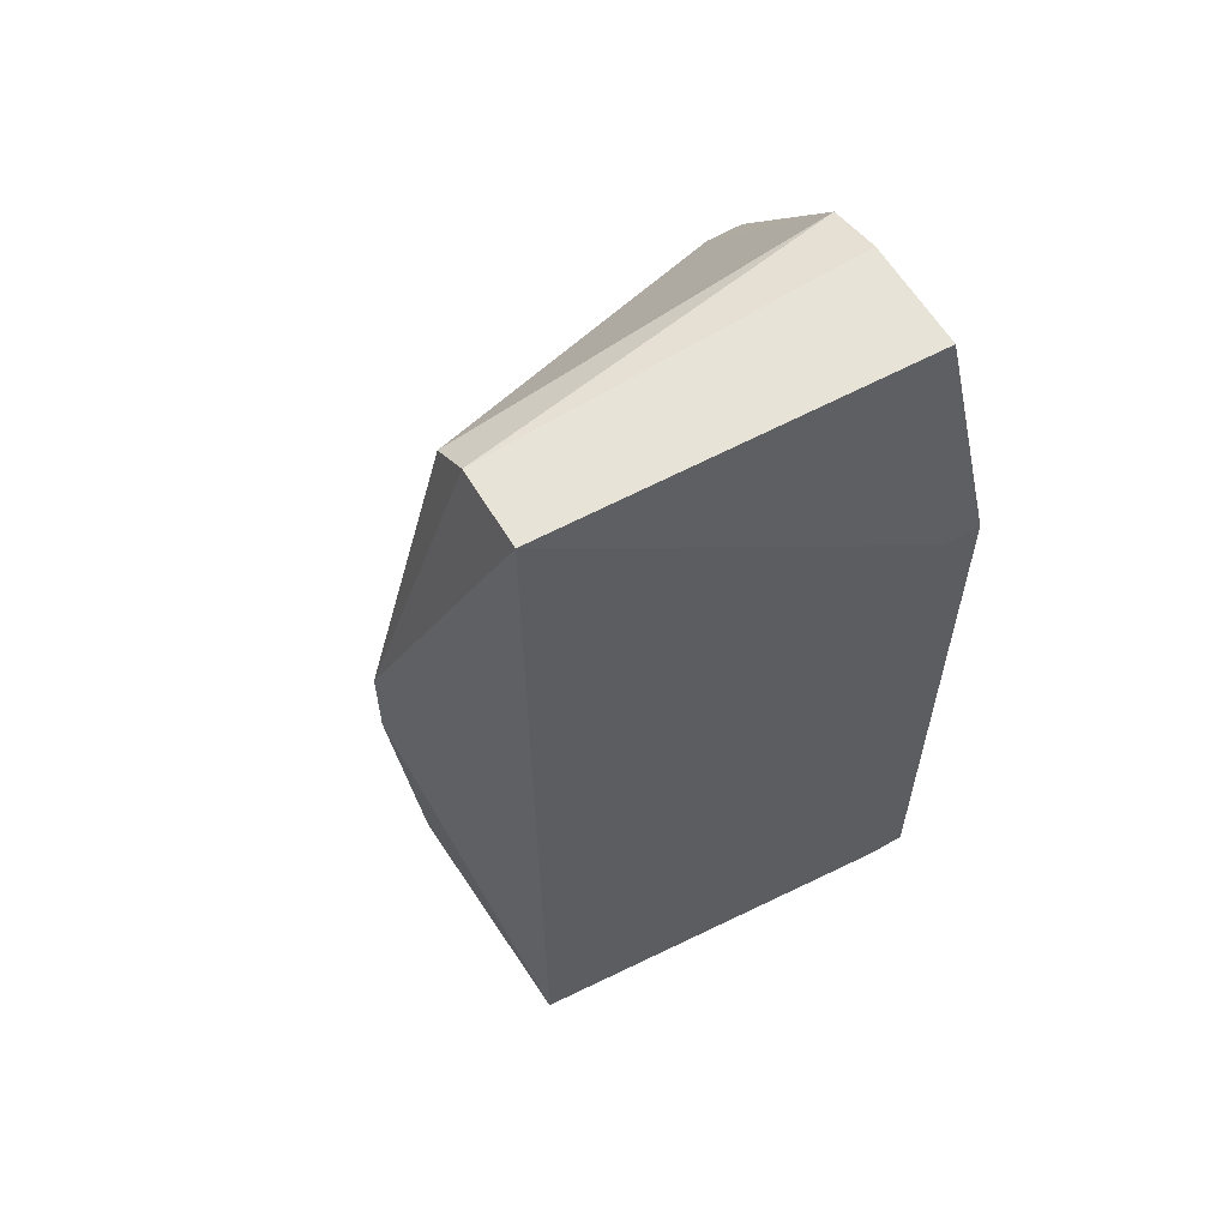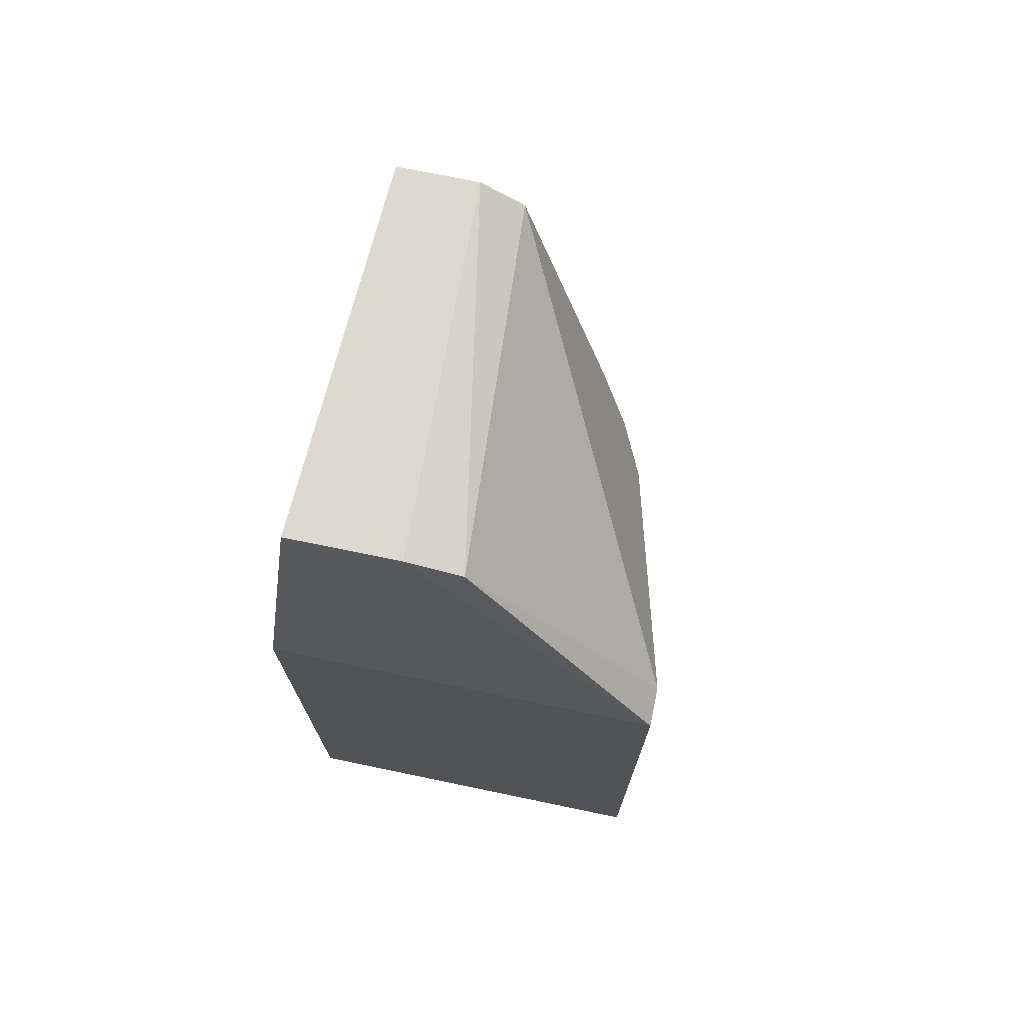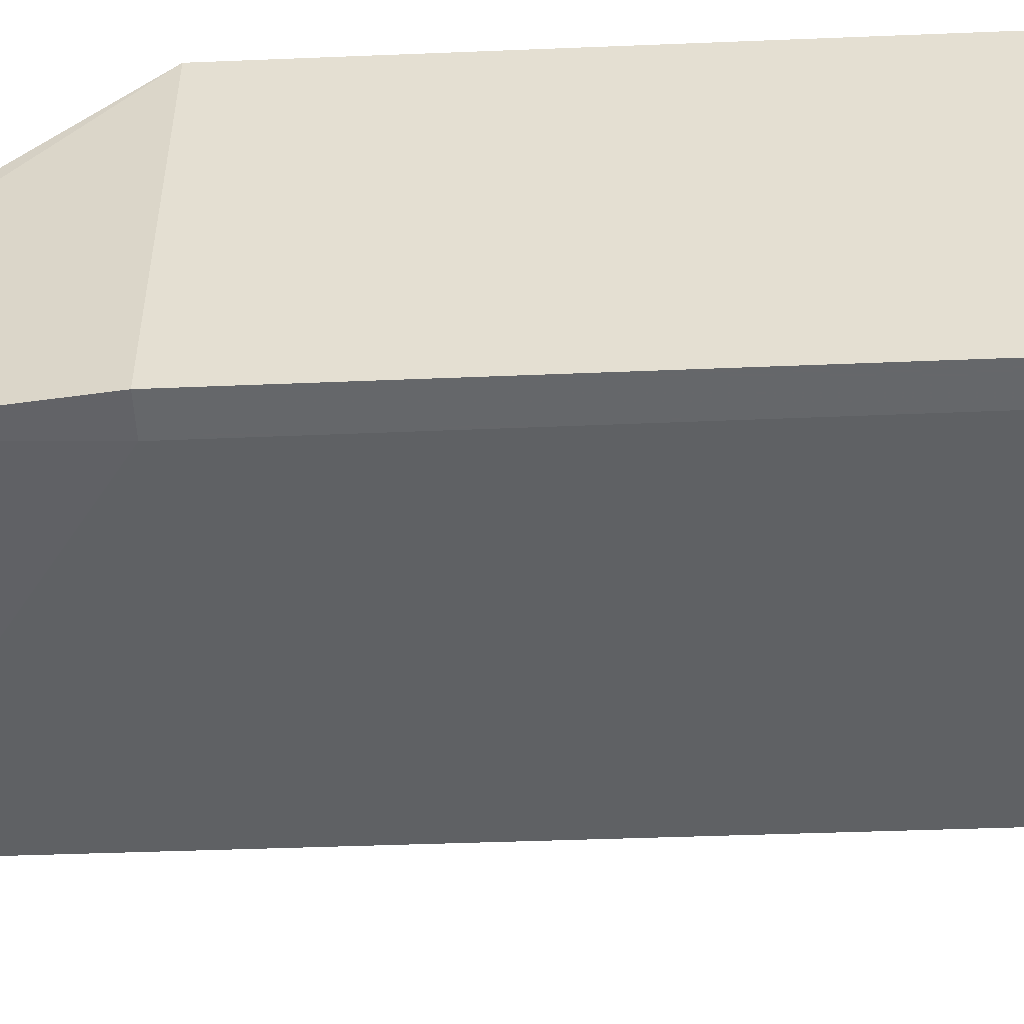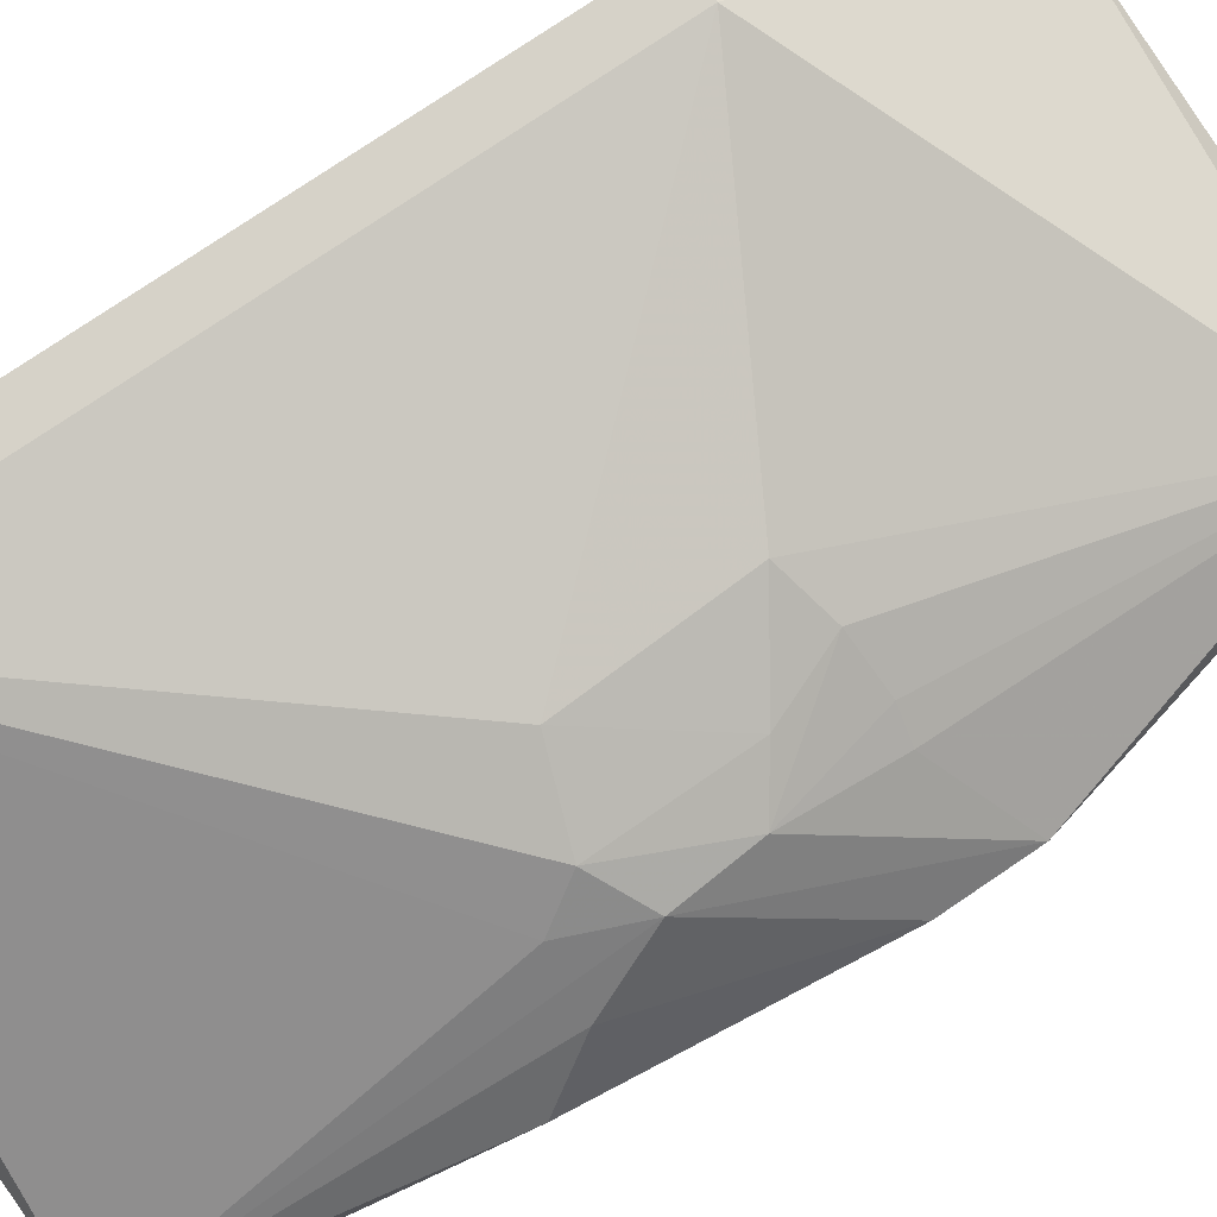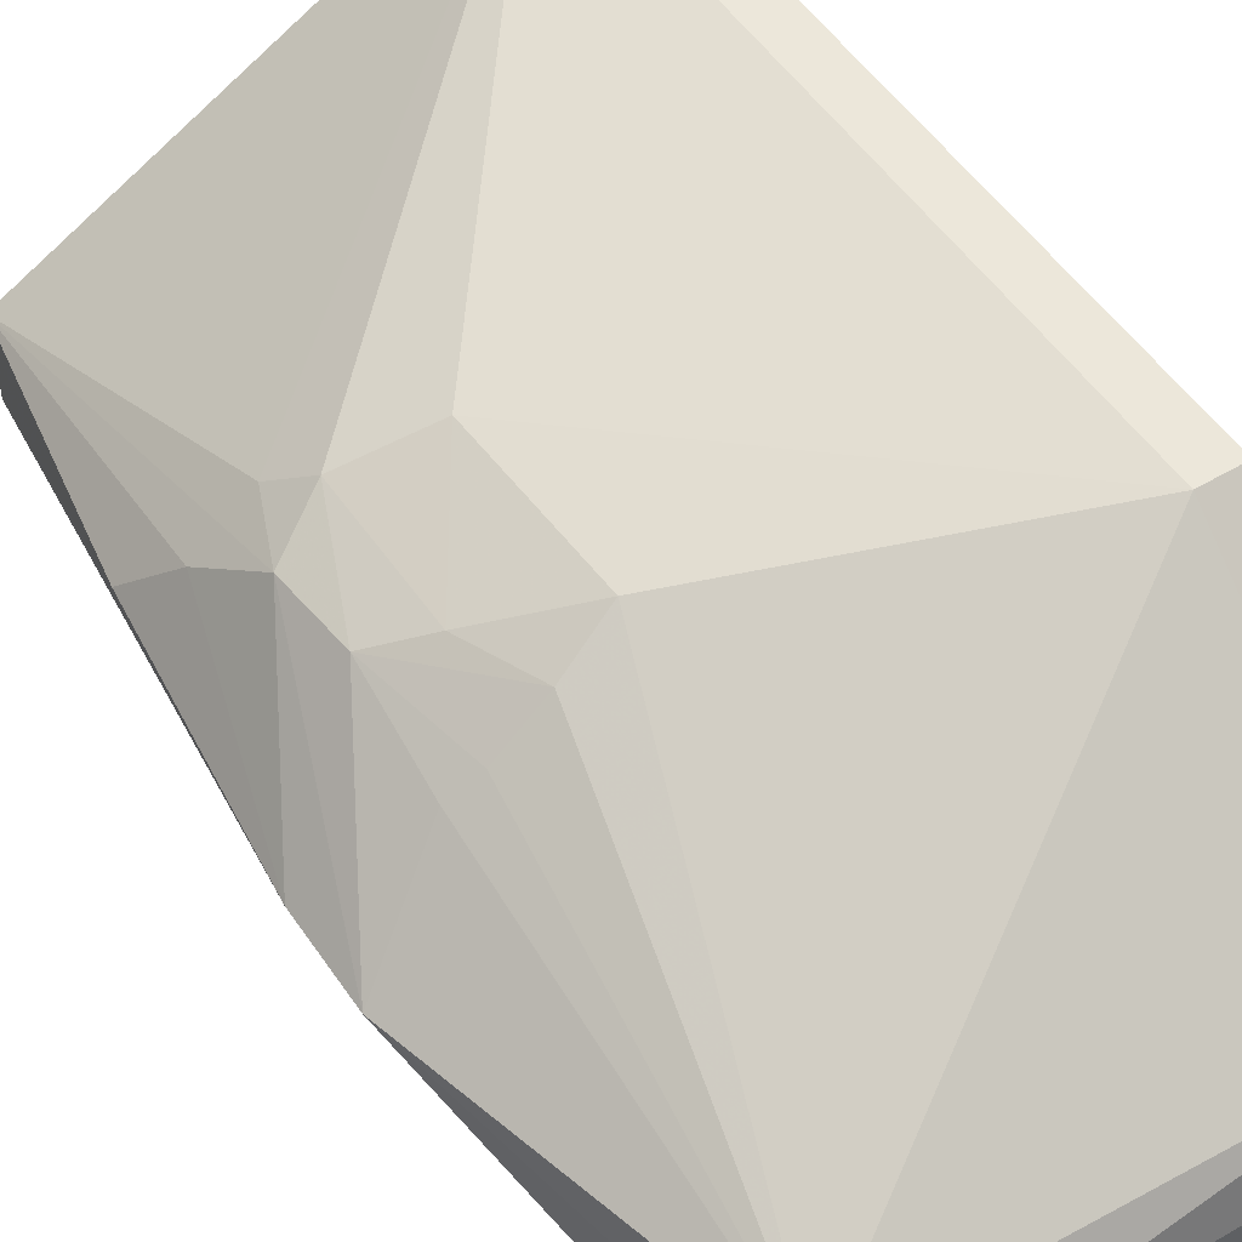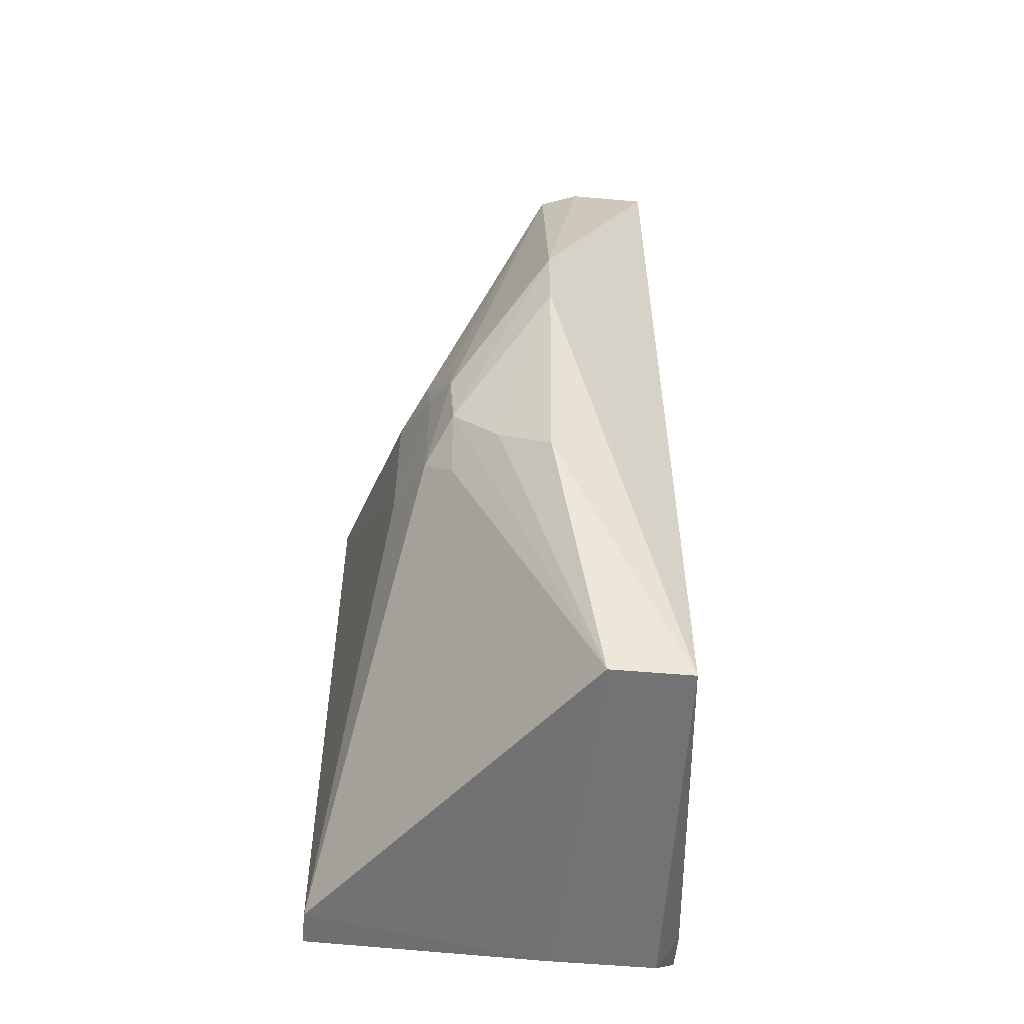
<metadata>
{"format":"obj","ext":"obj","renderer":"f3d","projection":"perspective","resolution":1024,"background":"white","views":[{"elev":60.3,"azim":-30.7,"up":"+Z"},{"elev":73.2,"azim":101.7,"up":"+Z"},{"elev":-52.0,"azim":92.5,"up":"+Y"},{"elev":78.0,"azim":-124.0,"up":"+Y"},{"elev":51.8,"azim":-33.1,"up":"+Y"},{"elev":-54.5,"azim":-95.4,"up":"+Z"}]}
</metadata>
<code>
v 1.202 0.3658 0.6106
v 1.268 0.173 0.2404
v 1.269 0.7126 -0.6695
v 0.6744 0.3455 -0.7241
v 0.6744 0.2374 0.5958
v 1.268 0.173 -0.6694
v 1.269 0.7125 0.2406
v 1.202 0.2116 0.6104
v 1.202 0.2116 -0.7372
v 0.6744 0.2307 -0.7238
v 0.6746 0.4111 0.5526
v 1.214 0.173 0.2403
v 1.202 0.3657 -0.7371
v 0.5587 0.4176 0.01201
v 1.214 0.173 -0.6692
v 0.6744 0.3508 0.5958
v 1.201 0.4428 0.59
v 1.214 0.7126 -0.6689
v 0.5587 0.4178 0.1276
v 0.5975 0.4175 -0.335
v 1.214 0.7126 0.2404
v 0.7348 0.5893 -0.2137
v 0.6683 0.5529 -0.1763
v 0.705 0.5504 -0.2644
v 0.8345 0.6305 -0.1791
v 0.6762 0.5589 -0.0738
v 0.6357 0.4884 -0.2668
v 0.6706 0.5246 0.06307
v 0.8445 0.6292 0.03861
v 0.7366 0.5868 -0.03258
v 0.7742 0.5924 0.06064
v 0.7085 0.549 0.06916
f 6 3 2
f 7 2 3
f 8 1 5
f 8 7 1
f 8 2 7
f 9 3 6
f 10 4 9
f 12 8 5
f 12 2 8
f 12 5 10
f 13 9 4
f 13 3 9
f 15 10 9
f 15 9 6
f 15 12 10
f 15 6 2
f 15 2 12
f 16 5 1
f 17 1 7
f 17 16 1
f 17 11 16
f 18 13 4
f 18 3 13
f 18 7 3
f 19 14 10
f 19 10 5
f 19 5 16
f 19 16 11
f 20 4 10
f 20 10 14
f 21 17 7
f 21 11 17
f 21 7 18
f 23 14 19
f 24 22 18
f 24 18 4
f 24 23 22
f 24 4 23
f 25 21 18
f 25 18 22
f 26 23 19
f 26 22 23
f 27 20 14
f 27 14 23
f 27 23 4
f 27 4 20
f 28 26 19
f 28 19 11
f 29 21 25
f 29 11 21
f 30 29 25
f 30 25 22
f 30 22 26
f 31 30 26
f 31 11 29
f 31 29 30
f 32 31 26
f 32 26 28
f 32 28 11
f 32 11 31

</code>
